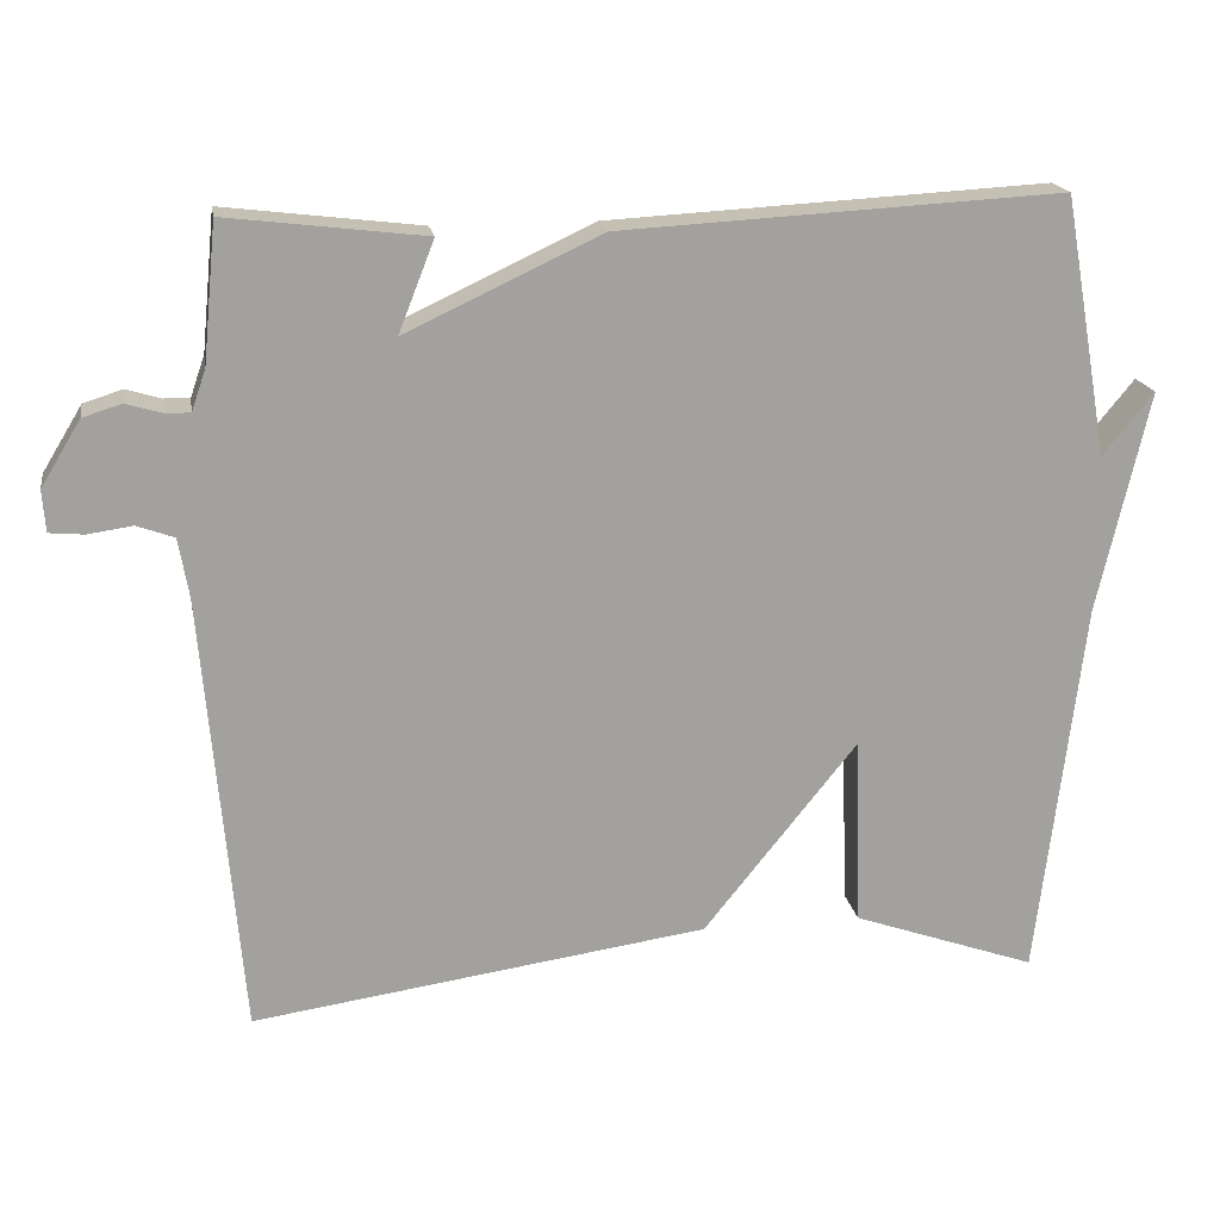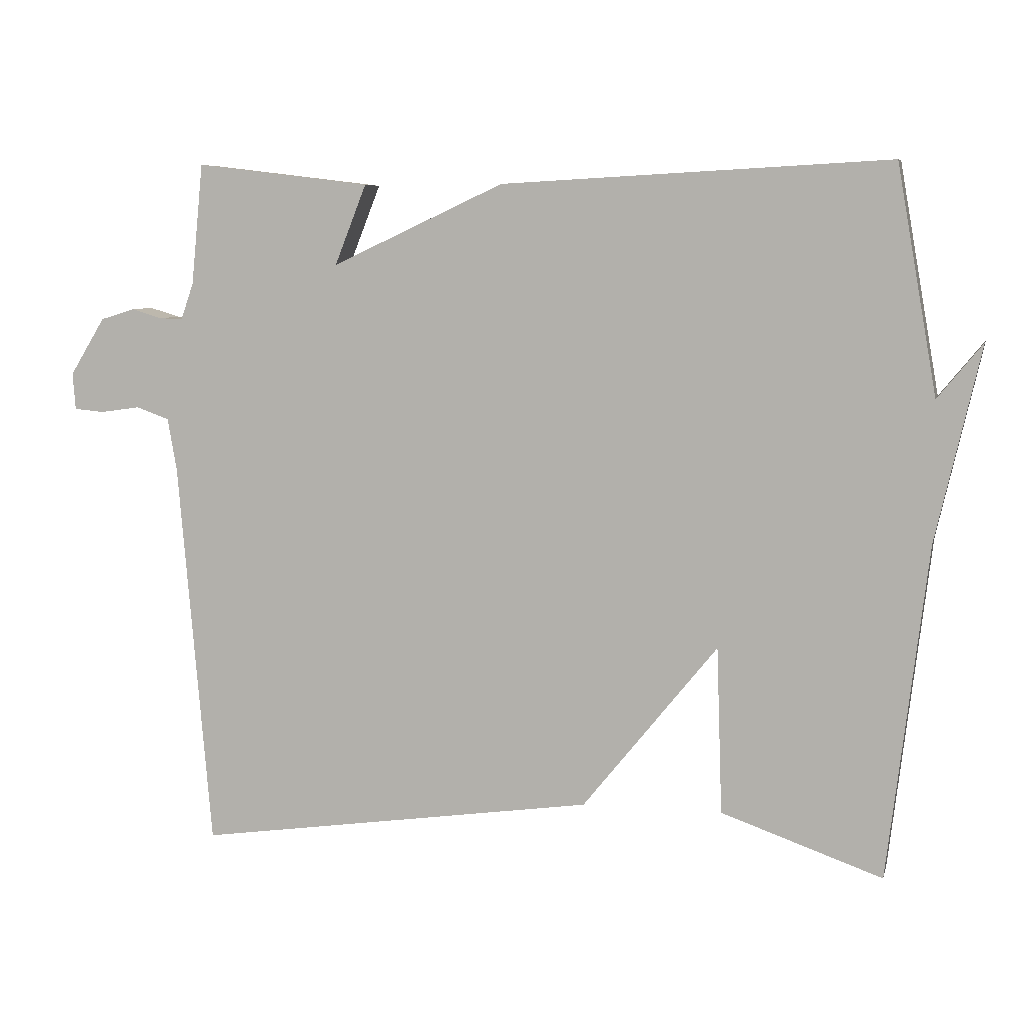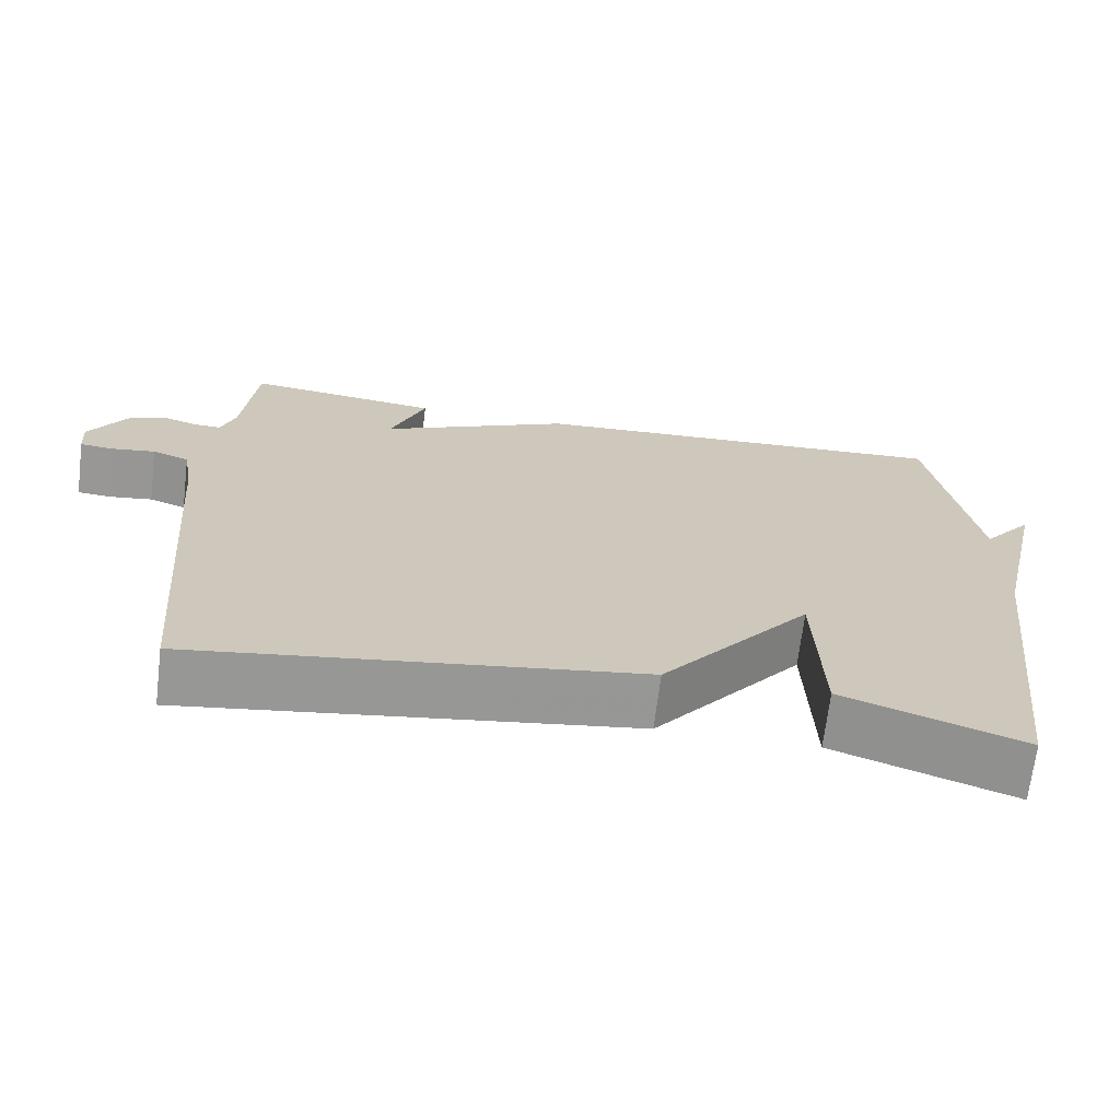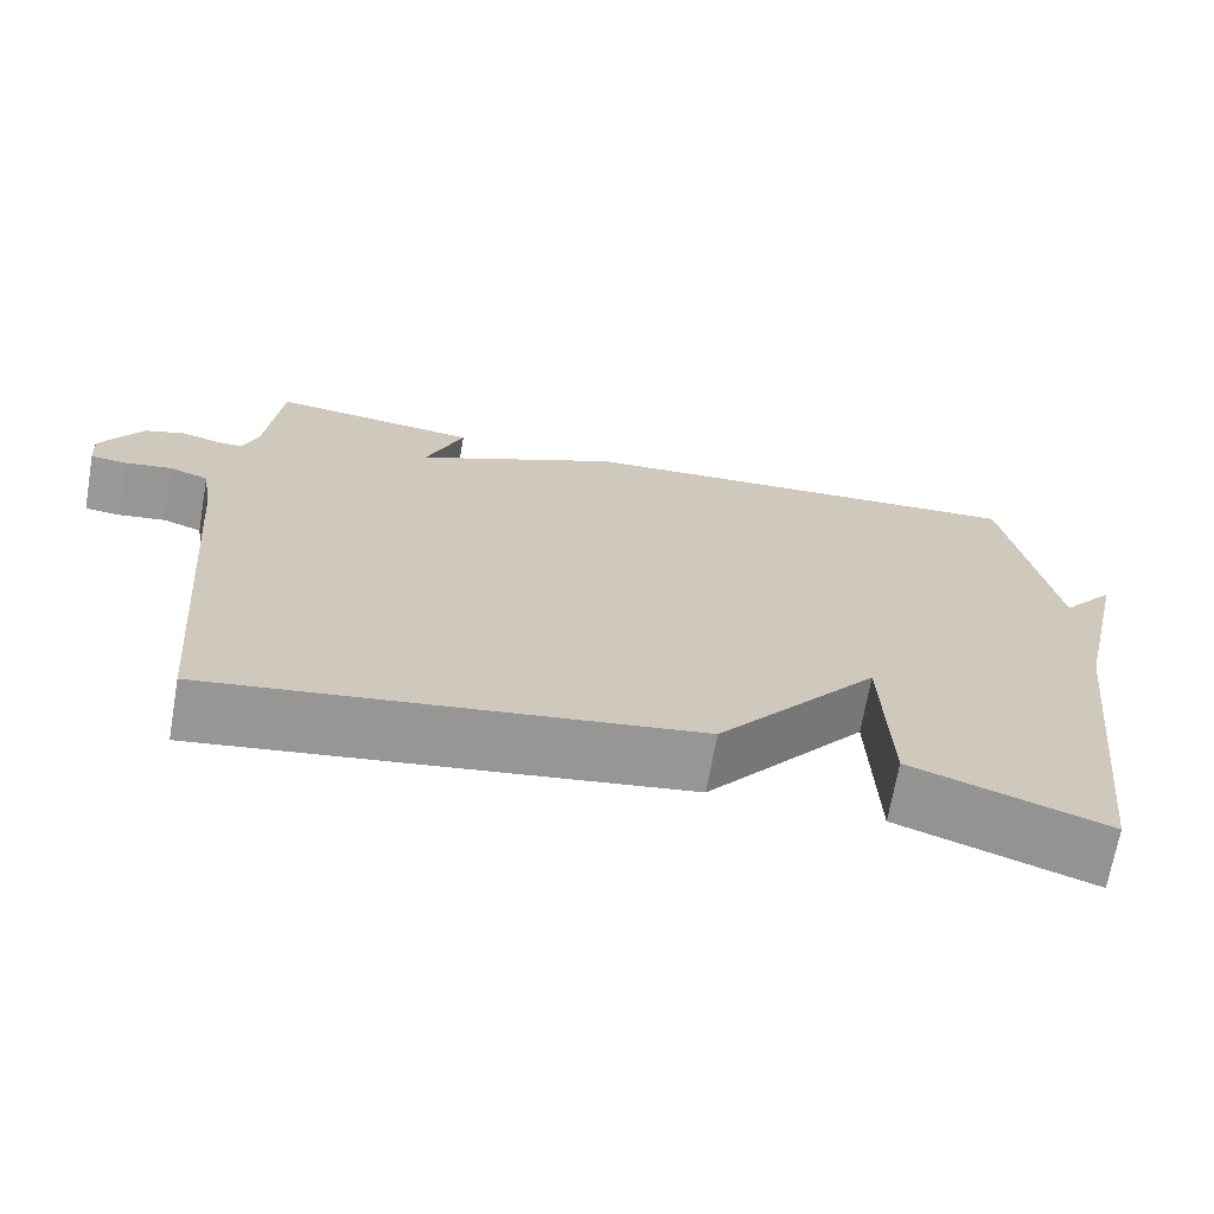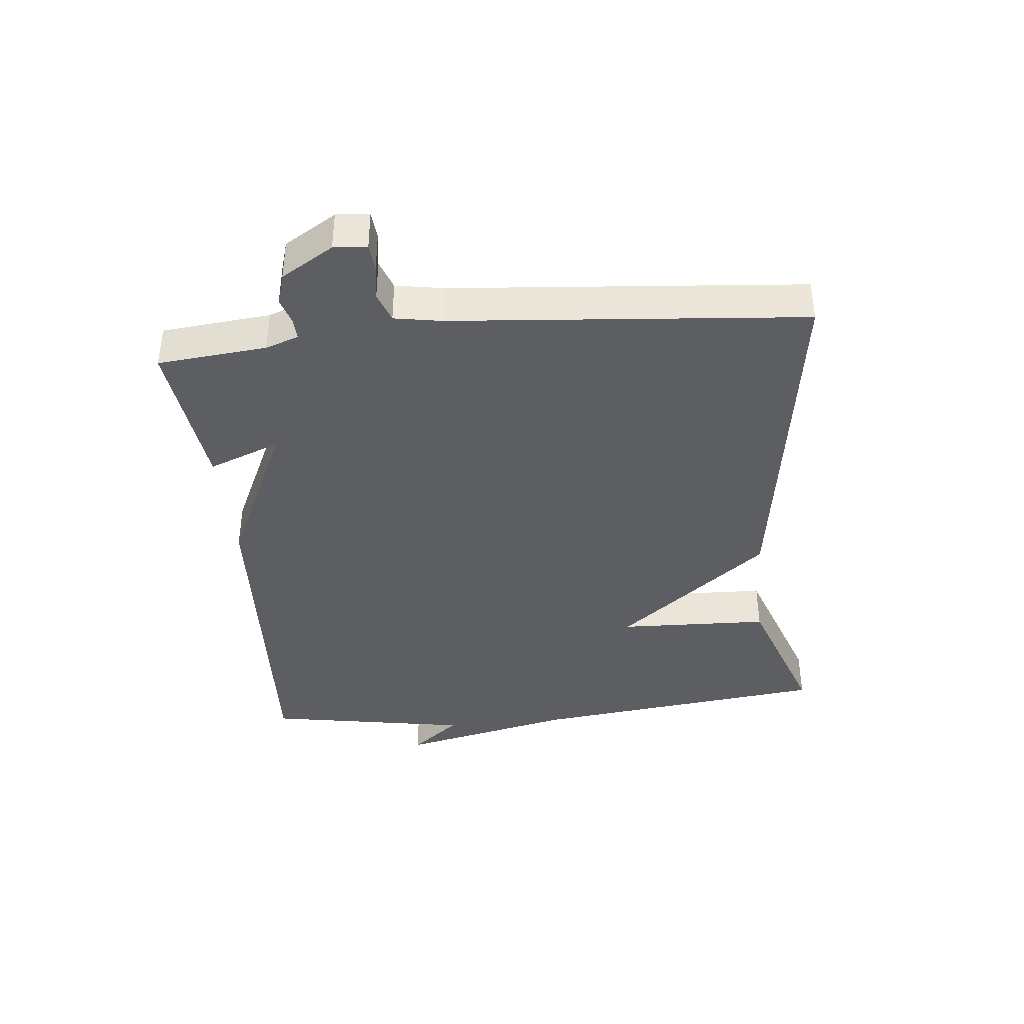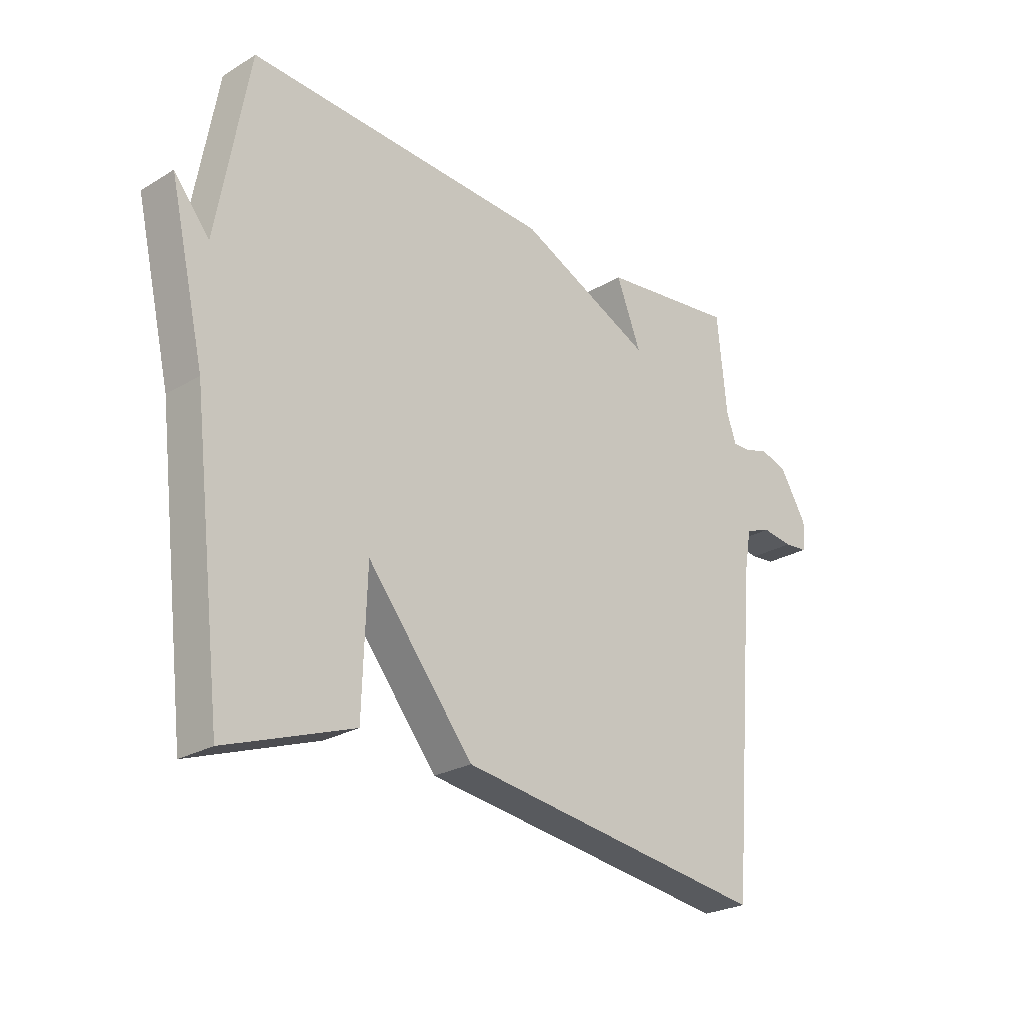
<metadata>
{"format":"obj","ext":"obj","renderer":"f3d","projection":"perspective","resolution":1024,"background":"white","views":[{"elev":18.4,"azim":170.5,"up":"+Z"},{"elev":7.0,"azim":-166.8,"up":"+Z"},{"elev":-68.6,"azim":173.1,"up":"+Z"},{"elev":-69.0,"azim":170.1,"up":"+Z"},{"elev":-39.2,"azim":95.7,"up":"+Y"},{"elev":-25.0,"azim":-46.0,"up":"+Z"}]}
</metadata>
<code>
v -0.5 0.07 0.5
v 0.052 0.07 0.47
v 0.297 0.07 0.356
v 0.252 0.07 0.47
v 0.5 0.07 0.5
v 0.517 0.07 0.328
v 0.535 0.07 0.276
v 0.568 0.07 0.277
v 0.611 0.07 0.29
v 0.66 0.07 0.275
v 0.71 0.07 0.193
v 0.706 0.07 0.141
v 0.663 0.07 0.137
v 0.607 0.07 0.145
v 0.56 0.07 0.128
v 0.547 0.07 0.053
v 0.5 0.07 -0.5
v -0.07 0.07 -0.419
v -0.262 0.07 -0.181
v -0.27 0.07 -0.419
v -0.5 0.07 -0.5
v -0.557 0.07 -0.024
v -0.621 0.07 0.254
v -0.557 0.07 0.176
v -0.5 0 0.5
v 0.052 0 0.47
v 0.297 0 0.356
v 0.252 0 0.47
v 0.5 0 0.5
v 0.517 0 0.328
v 0.535 0 0.276
v 0.568 0 0.277
v 0.611 0 0.29
v 0.66 0 0.275
v 0.71 0 0.193
v 0.706 0 0.141
v 0.663 0 0.137
v 0.607 0 0.145
v 0.56 0 0.128
v 0.547 0 0.053
v 0.5 0 -0.5
v -0.07 0 -0.419
v -0.262 0 -0.181
v -0.27 0 -0.419
v -0.5 0 -0.5
v -0.557 0 -0.024
v -0.621 0 0.254
v -0.557 0 0.176
f 22 23 24
f 22 24 1
f 21 22 1
f 20 21 1
f 19 20 1
f 1 2 3
f 19 1 3
f 18 19 3
f 17 18 3
f 16 17 3
f 15 16 3 4
f 14 15 4
f 12 13 14
f 11 12 14
f 10 11 14
f 9 10 14
f 8 9 14
f 7 8 14
f 7 14 4
f 6 7 4
f 4 5 6
f 48 47 46
f 25 48 46
f 25 46 45
f 25 45 44
f 25 44 43
f 27 26 25
f 27 25 43
f 27 43 42
f 27 42 41
f 27 41 40
f 28 27 40 39
f 28 39 38
f 38 37 36
f 38 36 35
f 38 35 34
f 38 34 33
f 38 33 32
f 38 32 31
f 28 38 31
f 28 31 30
f 30 29 28
f 1 25 26 2
f 2 26 27 3
f 3 27 28 4
f 4 28 29 5
f 5 29 30 6
f 6 30 31 7
f 7 31 32 8
f 8 32 33 9
f 9 33 34 10
f 10 34 35 11
f 11 35 36 12
f 12 36 37 13
f 13 37 38 14
f 14 38 39 15
f 15 39 40 16
f 16 40 41 17
f 17 41 42 18
f 18 42 43 19
f 19 43 44 20
f 20 44 45 21
f 21 45 46 22
f 22 46 47 23
f 23 47 48 24
f 24 48 25 1

</code>
